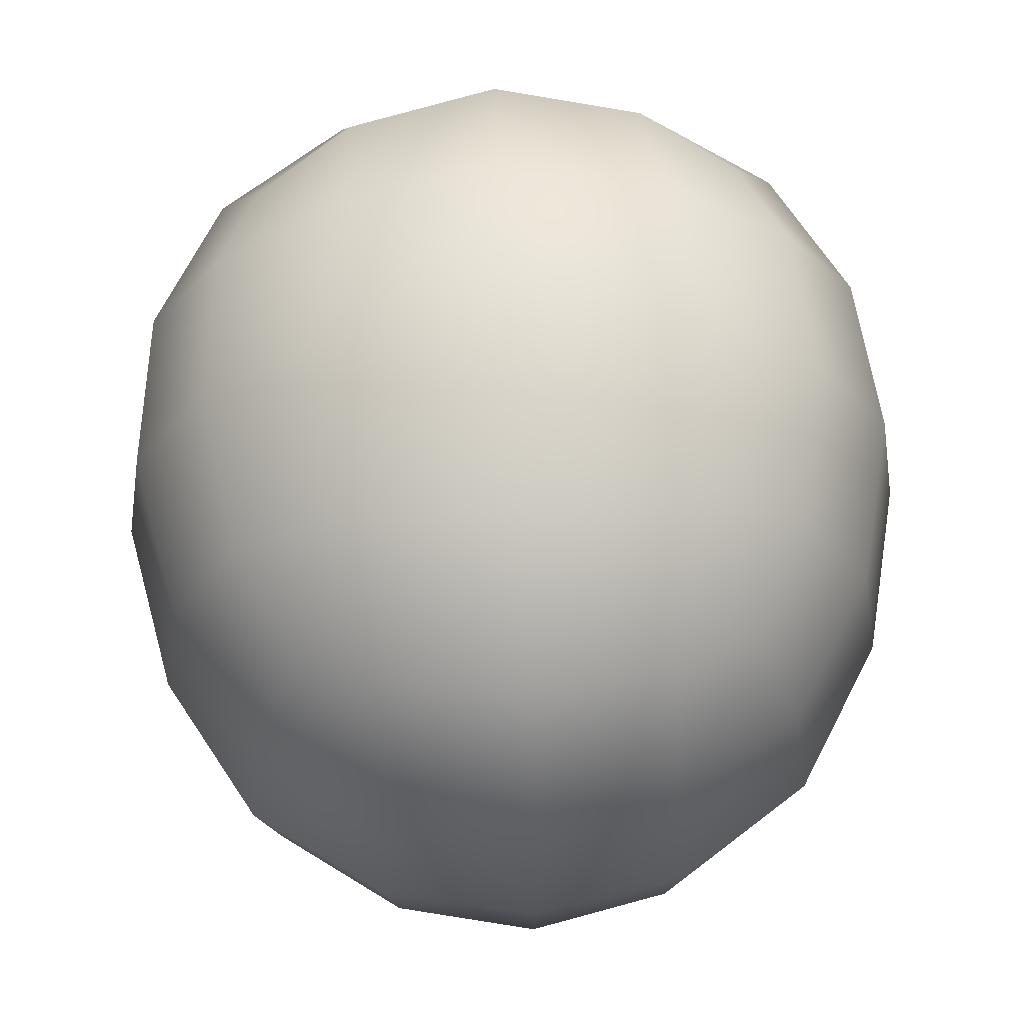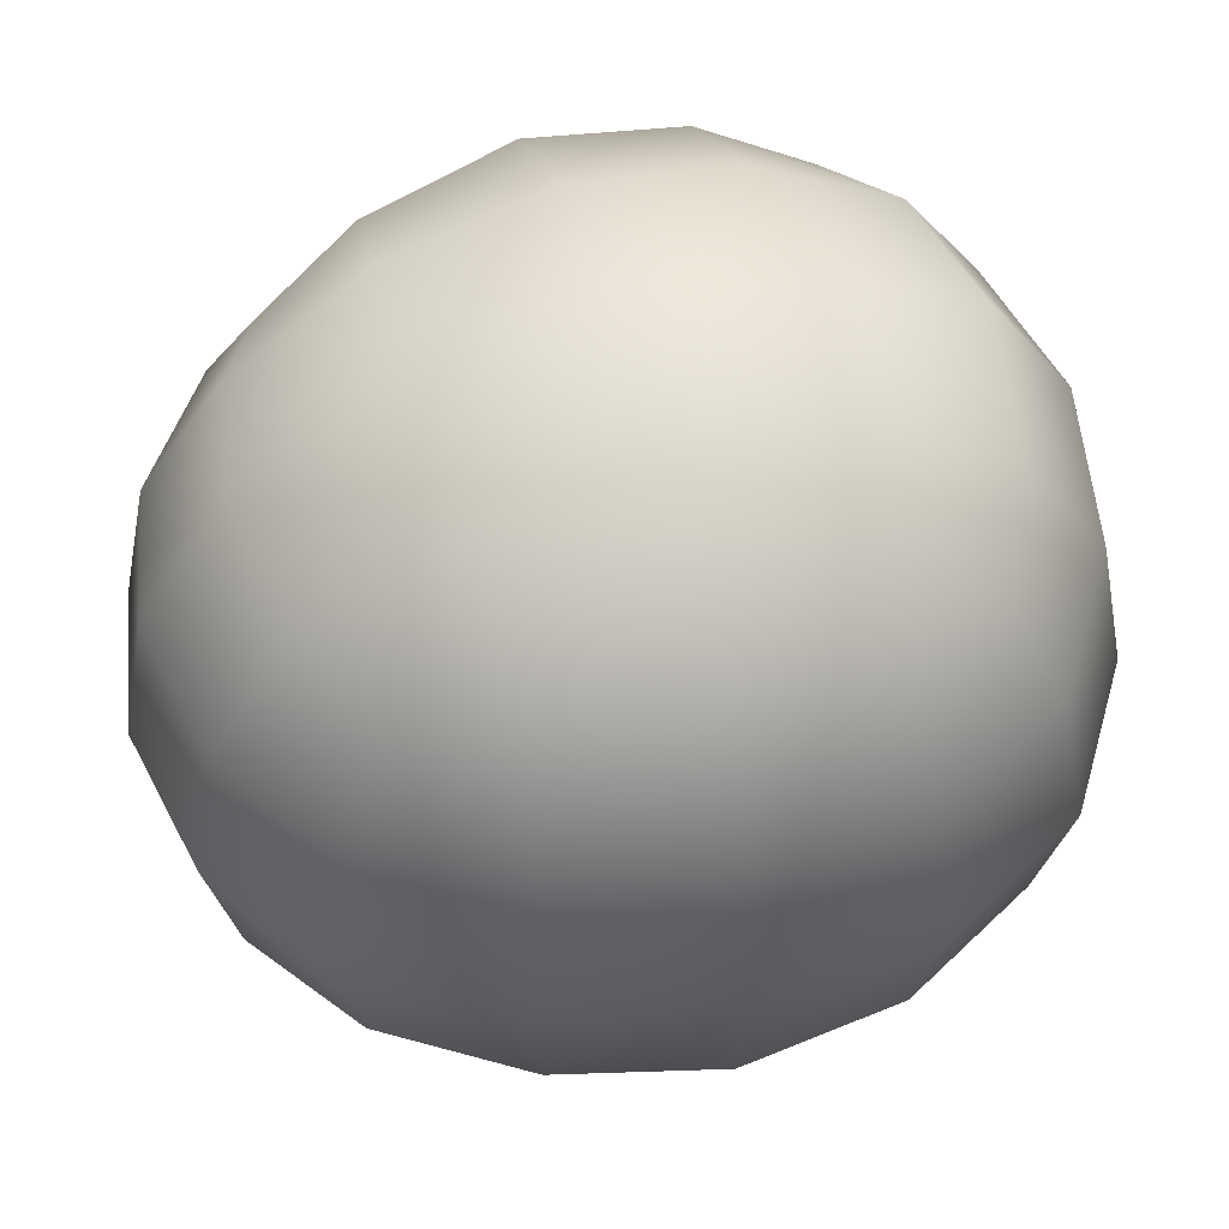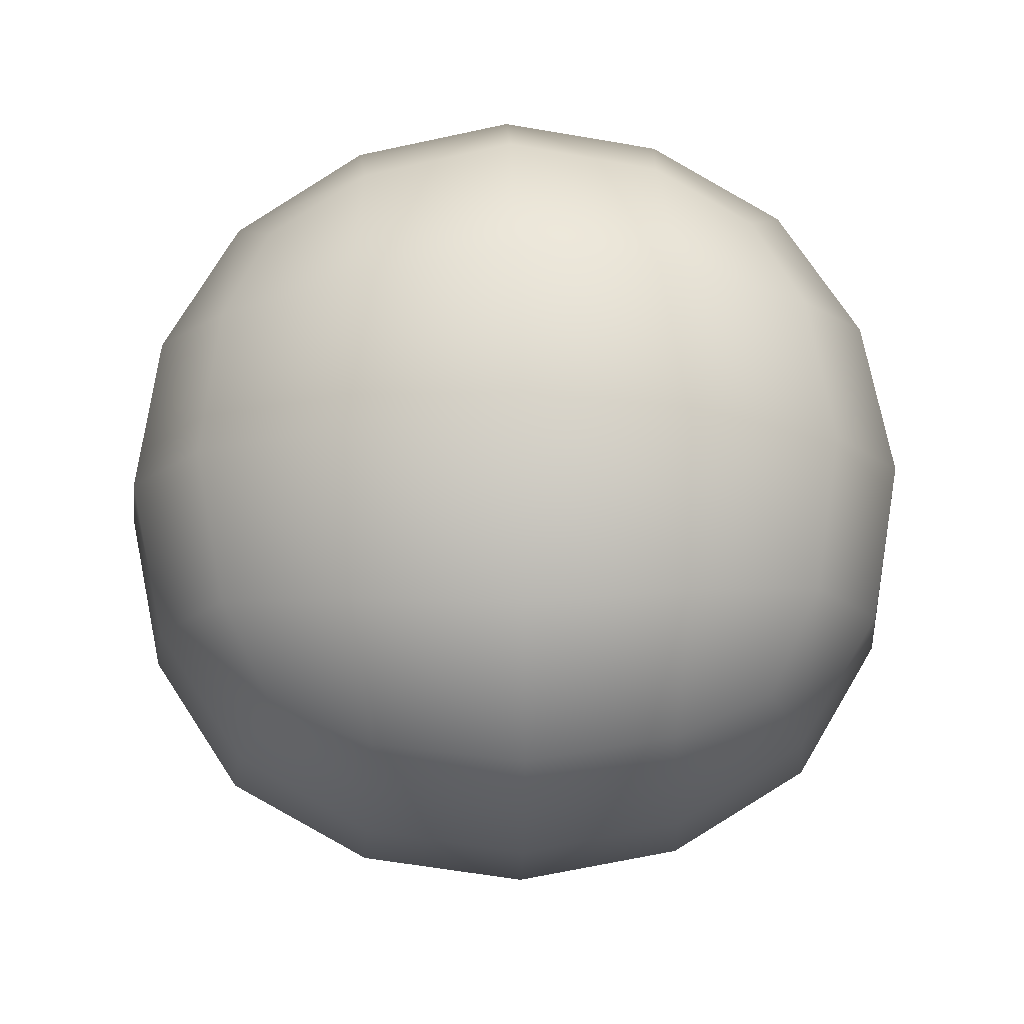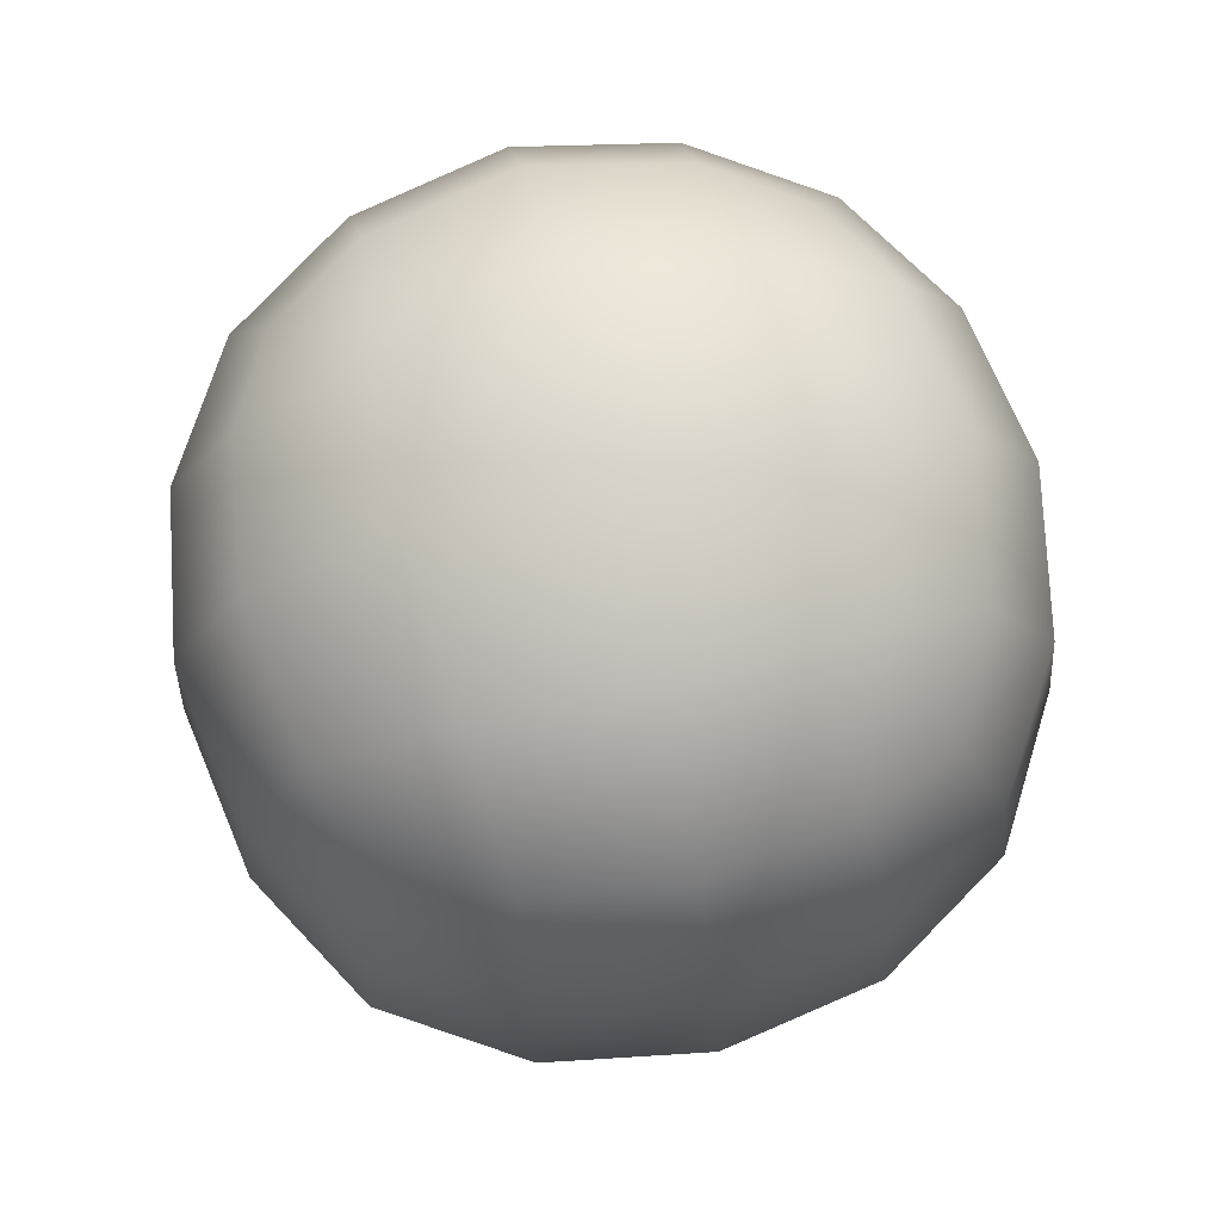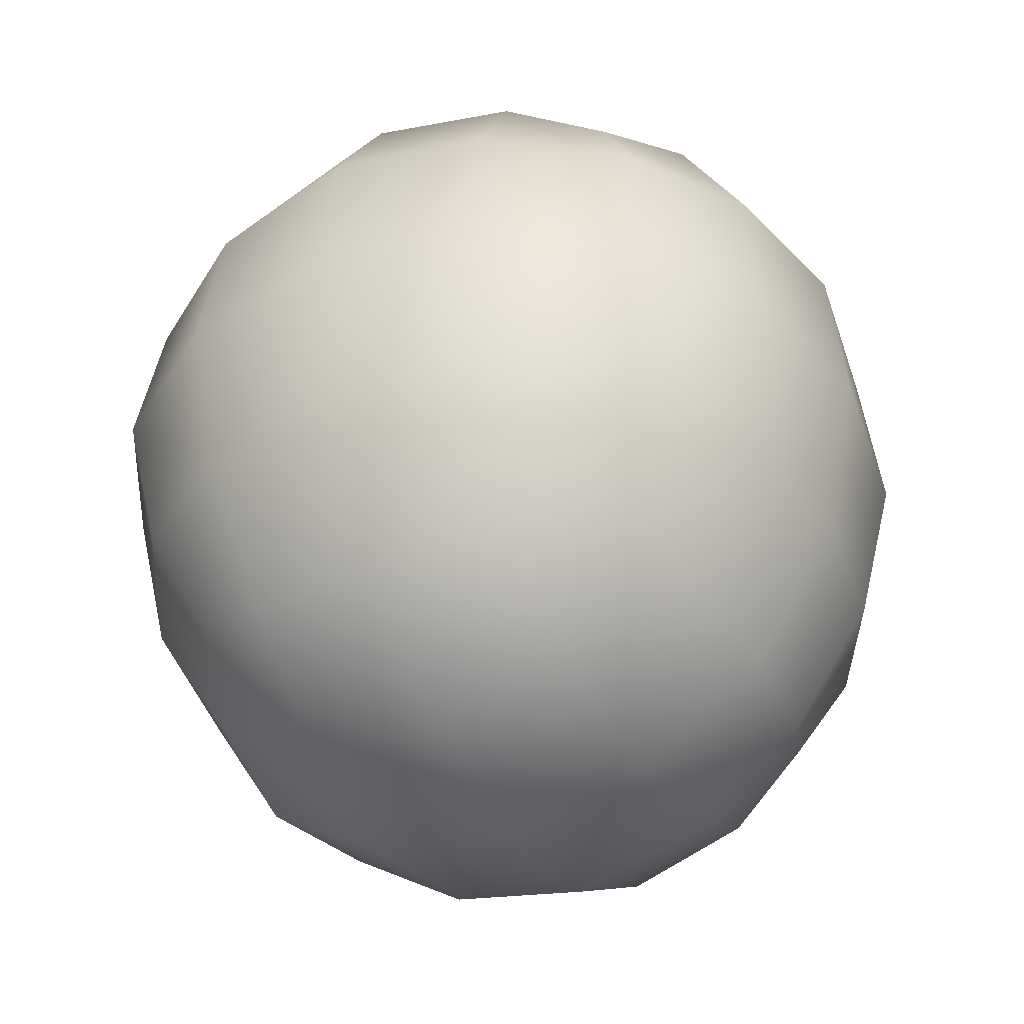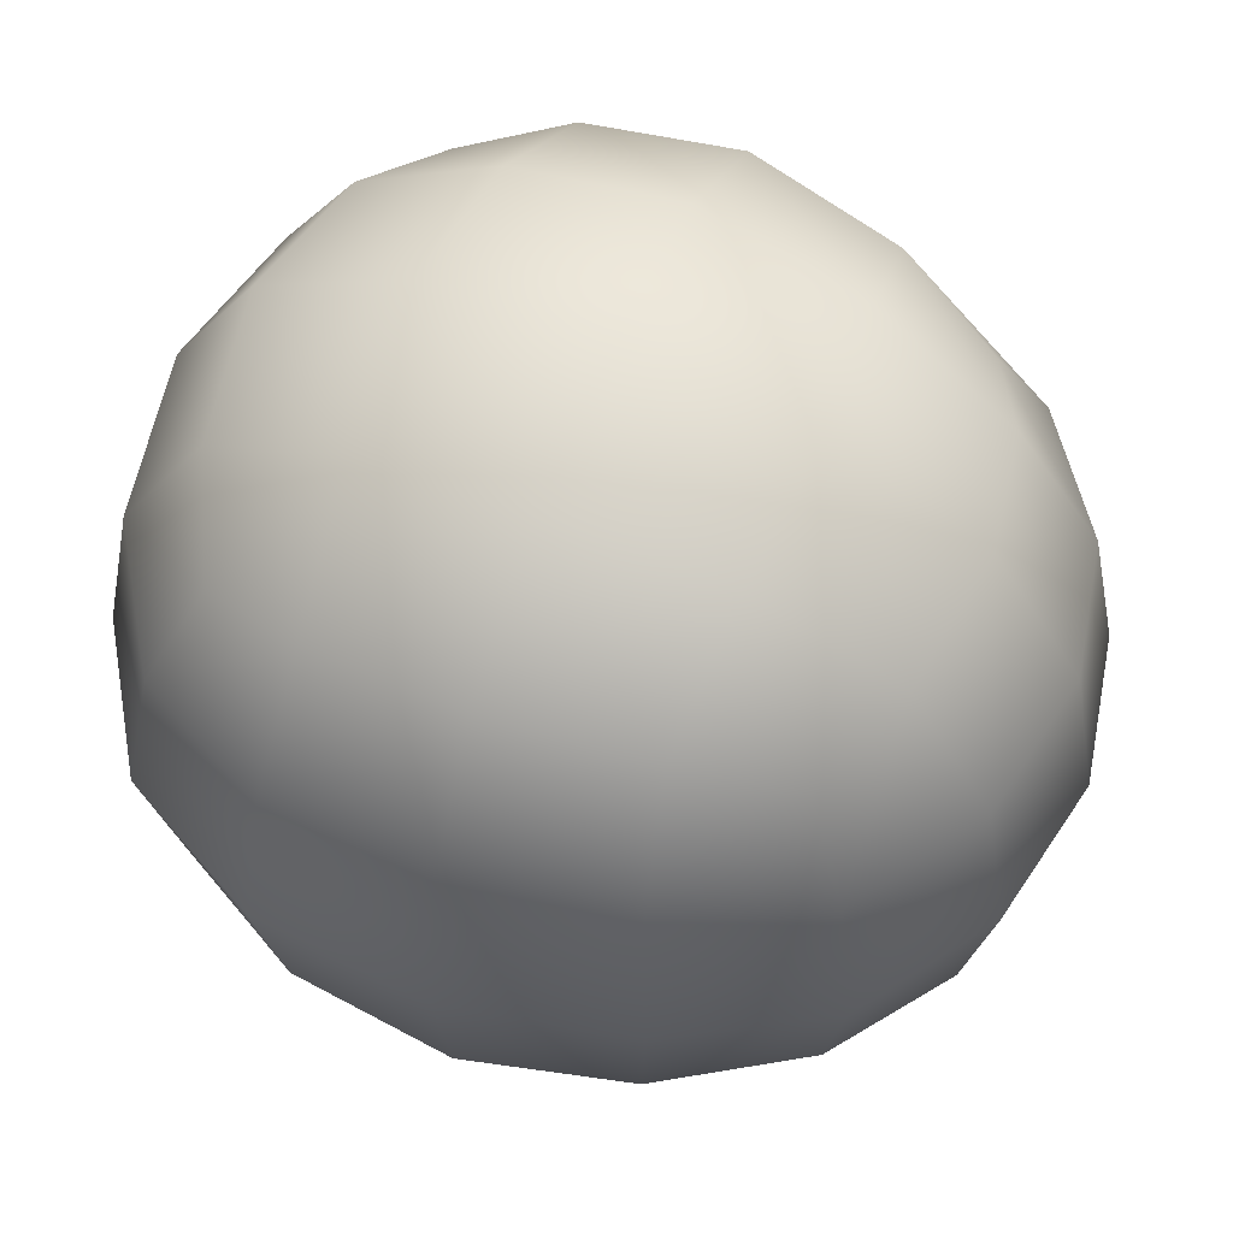
<metadata>
{"format":"obj","ext":"obj","renderer":"f3d","projection":"perspective","resolution":1024,"background":"white","views":[{"elev":65.2,"azim":176.8,"up":"+Y"},{"elev":55.3,"azim":-106.1,"up":"+Y"},{"elev":78.1,"azim":88.7,"up":"+Z"},{"elev":76.5,"azim":-13.4,"up":"+Z"},{"elev":-42.1,"azim":28.0,"up":"+Z"},{"elev":58.5,"azim":112.2,"up":"+Y"}]}
</metadata>
<code>
g cosmFace_noseClownA_mesh
v -0.0249 0.01287 -0.02843
v -0.02663 -0.0005172 -0.03053
v -0.01429 -0.0006589 -0.03889
v -0.01337 0.01371 -0.03625
v -0.02134 0.02219 -0.02417
v -0 -0.0007064 -0.04169
v -0.01256 0.026 -0.02843
v -0.02555 0.02658 -0.01434
v -0 0.0147 -0.03889
v 0.01429 -0.0006589 -0.03889
v -0.01389 0.03391 -0.01549
v -0.02816 0.02917 0
v -0 0.02787 -0.03053
v 0.01337 0.01371 -0.03625
v 0.02663 -0.0005172 -0.03053
v 0.0249 0.01287 -0.02843
v 0.01256 0.026 -0.02843
v 0.02134 0.02219 -0.02417
v -0.01535 0.03716 0
v -0.02689 0.02775 0.01434
v -0 0.03633 -0.01664
v 0.01389 0.03391 -0.01549
v 0.02555 0.02658 -0.01434
v -0.01468 0.03538 0.01549
v -0.02325 0.024 0.02417
v -0 0.03984 0
v 0.01535 0.03716 0
v 0.02816 0.02917 0
v -0 0.03799 0.01664
v 0.01468 0.03538 0.01549
v 0.02689 0.02775 0.01434
v -0.01389 0.02833 0.02843
v -0 0.03047 0.03053
v 0.01389 0.02833 0.02843
v 0.02325 0.024 0.02417
v -0.02754 0.01453 0.02843
v -0.01521 0.01589 0.03625
v -0 0.01711 0.03889
v 0.01521 0.01589 0.03625
v -0.03436 0.01527 0.01549
v -0.02689 0.02775 0.01434
v 0.02754 0.01453 0.02843
v 0.02689 0.02775 0.01434
v -0.03587 0.0159 0
v -0.02816 0.02917 0
v 0.03436 0.01527 0.01549
v 0.02816 0.02917 0
v -0.03252 0.01434 -0.01549
v -0.02555 0.02658 -0.01434
v -0.0249 0.01287 -0.02843
v -0.02134 0.02219 -0.02417
v -0.02663 -0.0005172 -0.03053
v -0.03481 -0.000282 -0.01664
v -0.0249 -0.01384 -0.02843
v -0.03846 1.192e-09 0
v -0.03252 -0.01486 -0.01549
v -0.02134 -0.02301 -0.02417
v -0.02555 -0.02706 -0.01434
v -0.03587 -0.0159 0
v -0.02816 -0.02917 0
v -0.03693 0.000282 0.01664
v -0.03436 -0.01474 0.01549
v -0.02689 -0.02726 0.01434
v -0.02969 0.0005172 0.03053
v -0.02754 -0.01356 0.02843
v -0.02325 -0.02318 0.02417
v -0.01641 0.0006589 0.03889
v -0.01521 -0.01466 0.03625
v -0 0.0007064 0.04169
v -0.01389 -0.02736 0.02843
v -0.02689 -0.02726 0.01434
v -0 -0.01579 0.03889
v 0.01641 0.0006589 0.03889
v -0.01468 -0.03485 0.01549
v -0.02816 -0.02917 0
v -0 -0.02944 0.03053
v 0.01521 -0.01466 0.03625
v 0.02969 0.0005172 0.03053
v -0.01535 -0.03716 0
v -0.02555 -0.02706 -0.01434
v -0 -0.03743 0.01664
v 0.01389 -0.02736 0.02843
v 0.02754 -0.01356 0.02843
v 0.03693 0.000282 0.01664
v -0.01389 -0.03443 -0.01549
v -0.02134 -0.02301 -0.02417
v -0 -0.03984 0
v 0.01468 -0.03485 0.01549
v 0.02325 -0.02318 0.02417
v -0.01256 -0.02696 -0.02843
v -0.0249 -0.01384 -0.02843
v -0 -0.0369 -0.01664
v 0.03436 -0.01474 0.01549
v 0.02689 -0.02726 0.01434
v 0.02689 -0.02726 0.01434
v 0.01535 -0.03716 0
v 0.02816 -0.02917 0
v 0.01389 -0.03443 -0.01549
v 0.02555 -0.02706 -0.01434
v -0 -0.0289 -0.03053
v 0.01256 -0.02696 -0.02843
v 0.02134 -0.02301 -0.02417
v 0.03587 -0.0159 0
v 0.02816 -0.02917 0
v -0.01337 -0.01494 -0.03625
v -0.02663 -0.0005172 -0.03053
v -0.01429 -0.0006589 -0.03889
v -0 -0.01602 -0.03889
v -0 -0.0007064 -0.04169
v 0.01337 -0.01494 -0.03625
v 0.0249 -0.01384 -0.02843
v 0.01429 -0.0006589 -0.03889
v 0.02663 -0.0005172 -0.03053
v 0.03252 -0.01486 -0.01549
v 0.02555 -0.02706 -0.01434
v 0.0249 -0.01384 -0.02843
v 0.02134 -0.02301 -0.02417
v 0.02663 -0.0005172 -0.03053
v 0.03481 -0.000282 -0.01664
v 0.0249 0.01287 -0.02843
v 0.03846 1.192e-09 0
v 0.03252 0.01434 -0.01549
v 0.02134 0.02219 -0.02417
v 0.02555 0.02658 -0.01434
v 0.03587 0.0159 0
g cosmFace_noseClownA_mesh_0
f 3 2 1
f 4 3 1
f 4 1 5
f 6 3 4
f 7 4 5
f 7 5 8
f 9 6 4
f 9 4 7
f 10 6 9
f 11 7 8
f 11 8 12
f 13 9 7
f 13 7 11
f 14 10 9
f 14 9 13
f 15 10 14
f 16 15 14
f 16 14 17
f 17 14 13
f 18 16 17
f 19 11 12
f 19 12 20
f 21 13 11
f 17 13 21
f 21 11 19
f 18 17 22
f 22 17 21
f 23 18 22
f 24 19 20
f 24 20 25
f 26 21 19
f 22 21 26
f 26 19 24
f 23 22 27
f 27 22 26
f 28 23 27
f 29 26 24
f 27 26 29
f 28 27 30
f 30 27 29
f 31 28 30
f 29 24 32
f 32 24 25
f 30 29 33
f 33 29 32
f 31 30 34
f 34 30 33
f 35 31 34
f 32 25 36
f 33 32 37
f 37 32 36
f 34 33 38
f 38 33 37
f 35 34 39
f 39 34 38
f 36 25 40
f 25 41 40
f 42 35 39
f 43 35 42
f 40 41 44
f 41 45 44
f 46 43 42
f 47 43 46
f 44 45 48
f 45 49 48
f 48 49 50
f 49 51 50
f 48 50 52
f 53 48 52
f 44 48 53
f 53 52 54
f 40 44 55
f 55 44 53
f 56 53 54
f 55 53 56
f 56 54 57
f 58 56 57
f 59 56 58
f 59 55 56
f 60 59 58
f 61 40 55
f 61 55 59
f 36 40 61
f 62 59 60
f 62 61 59
f 63 62 60
f 64 36 61
f 64 61 62
f 37 36 64
f 65 62 63
f 65 64 62
f 66 65 63
f 67 37 64
f 67 64 65
f 38 37 67
f 68 65 66
f 68 67 65
f 69 38 67
f 69 67 68
f 39 38 69
f 70 68 66
f 70 66 71
f 72 69 68
f 72 68 70
f 73 39 69
f 73 69 72
f 42 39 73
f 74 70 71
f 74 71 75
f 76 72 70
f 76 70 74
f 77 73 72
f 77 72 76
f 78 42 73
f 78 73 77
f 46 42 78
f 79 74 75
f 79 75 80
f 81 76 74
f 81 74 79
f 82 77 76
f 82 76 81
f 83 78 77
f 83 77 82
f 84 46 78
f 84 78 83
f 85 79 80
f 85 80 86
f 87 81 79
f 87 79 85
f 88 82 81
f 88 81 87
f 89 83 82
f 89 82 88
f 90 85 86
f 90 86 91
f 92 87 85
f 92 85 90
f 93 83 89
f 93 84 83
f 94 89 88
f 95 93 89
f 96 88 87
f 94 88 96
f 96 87 92
f 97 94 96
f 97 96 98
f 98 96 92
f 99 97 98
f 100 92 90
f 98 92 100
f 99 98 101
f 101 98 100
f 102 99 101
f 103 93 95
f 104 103 95
f 100 90 105
f 105 90 91
f 105 91 106
f 107 105 106
f 108 100 105
f 108 105 107
f 101 100 108
f 109 108 107
f 102 101 110
f 110 101 108
f 110 108 109
f 111 102 110
f 112 110 109
f 111 110 112
f 113 111 112
f 114 103 104
f 115 114 104
f 116 114 115
f 117 116 115
f 116 118 114
f 118 119 114
f 114 119 103
f 118 120 119
f 119 121 103
f 103 121 93
f 121 84 93
f 120 122 119
f 119 122 121
f 120 123 122
f 123 124 122
f 121 125 84
f 122 125 121
f 122 124 125
f 125 46 84
f 124 47 125
f 125 47 46

</code>
